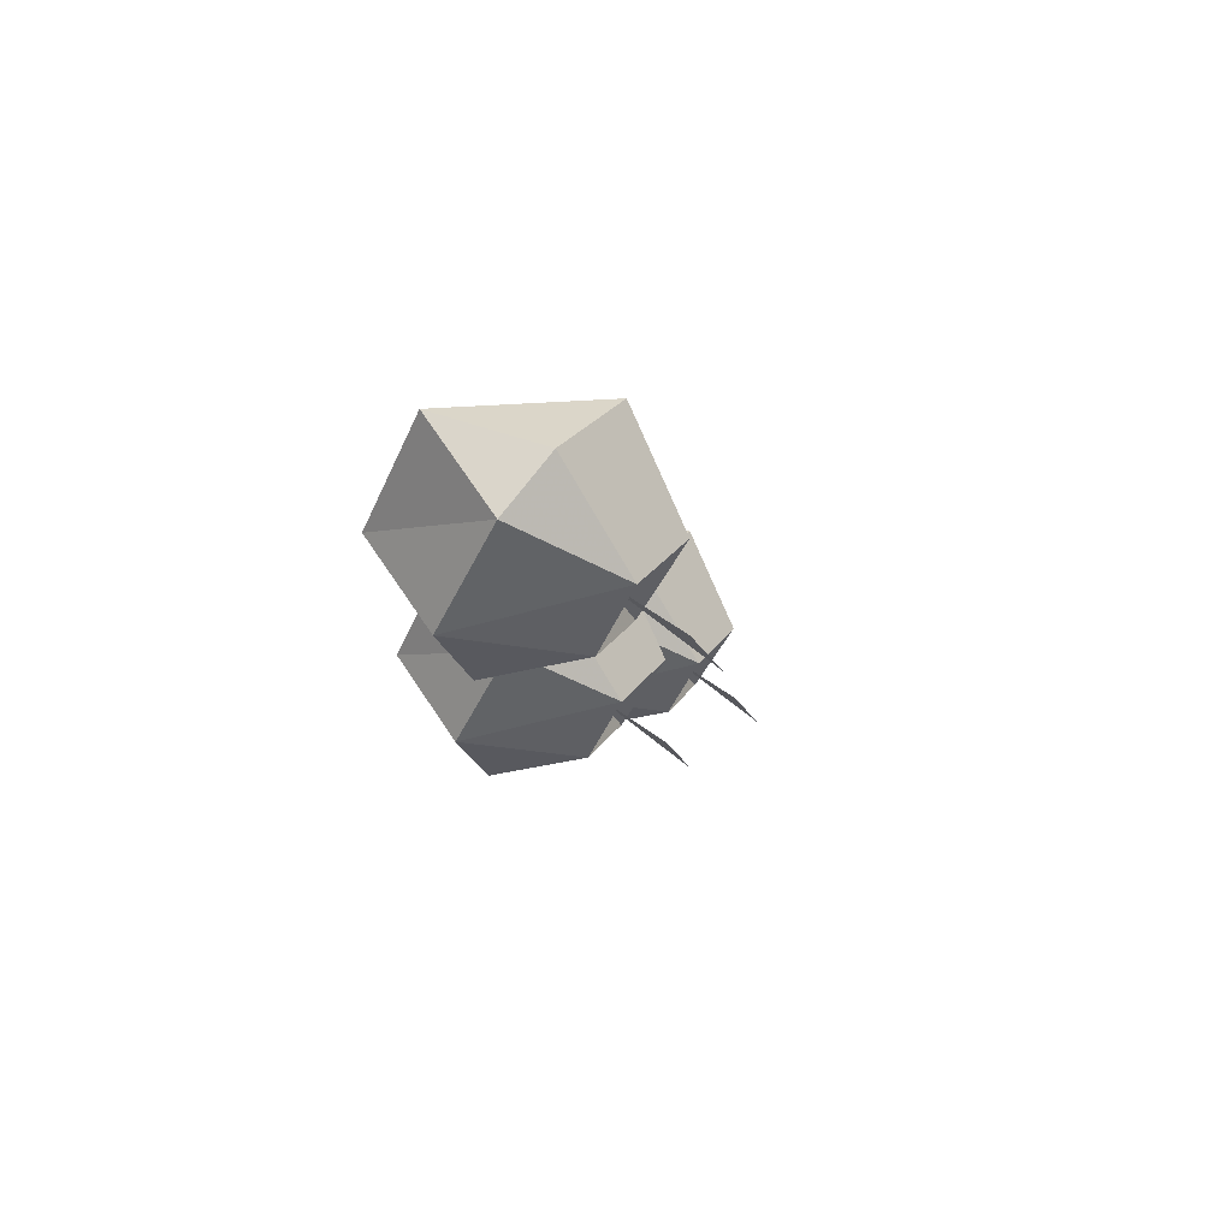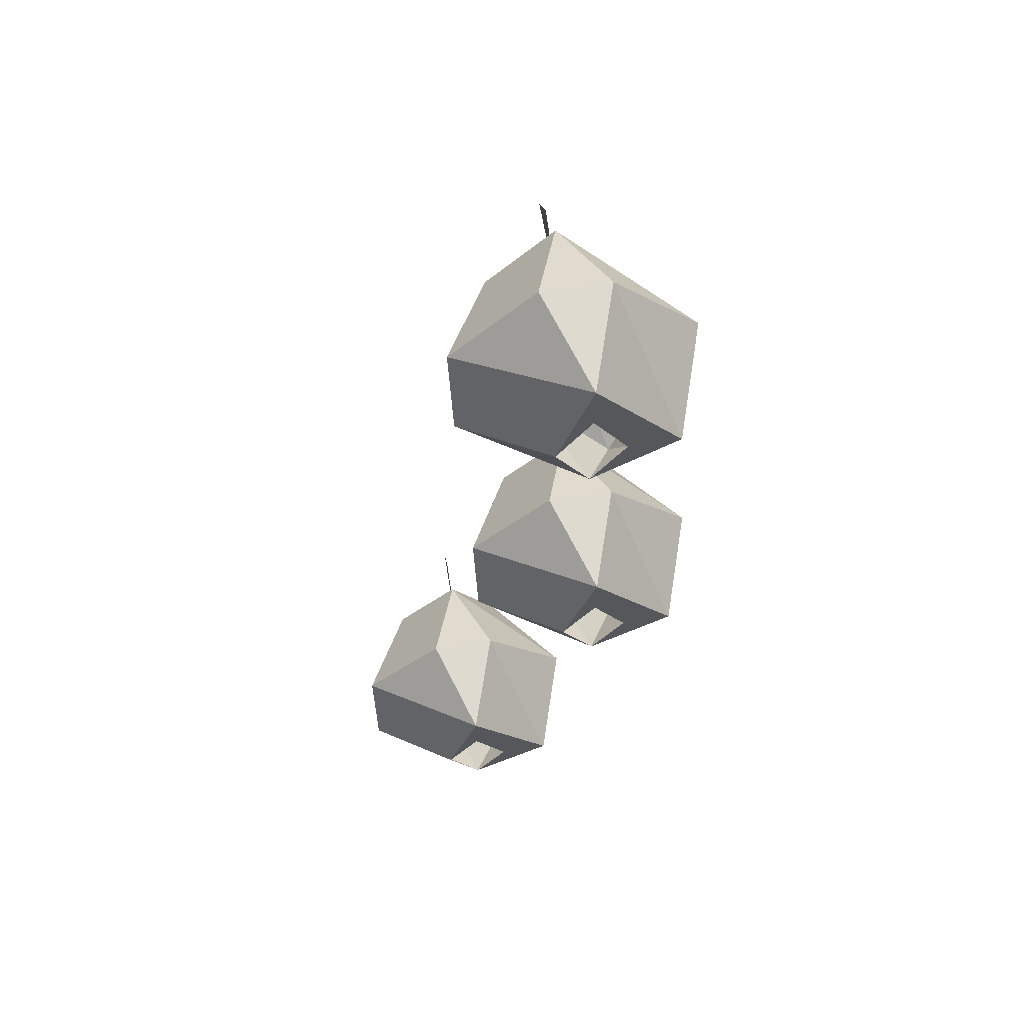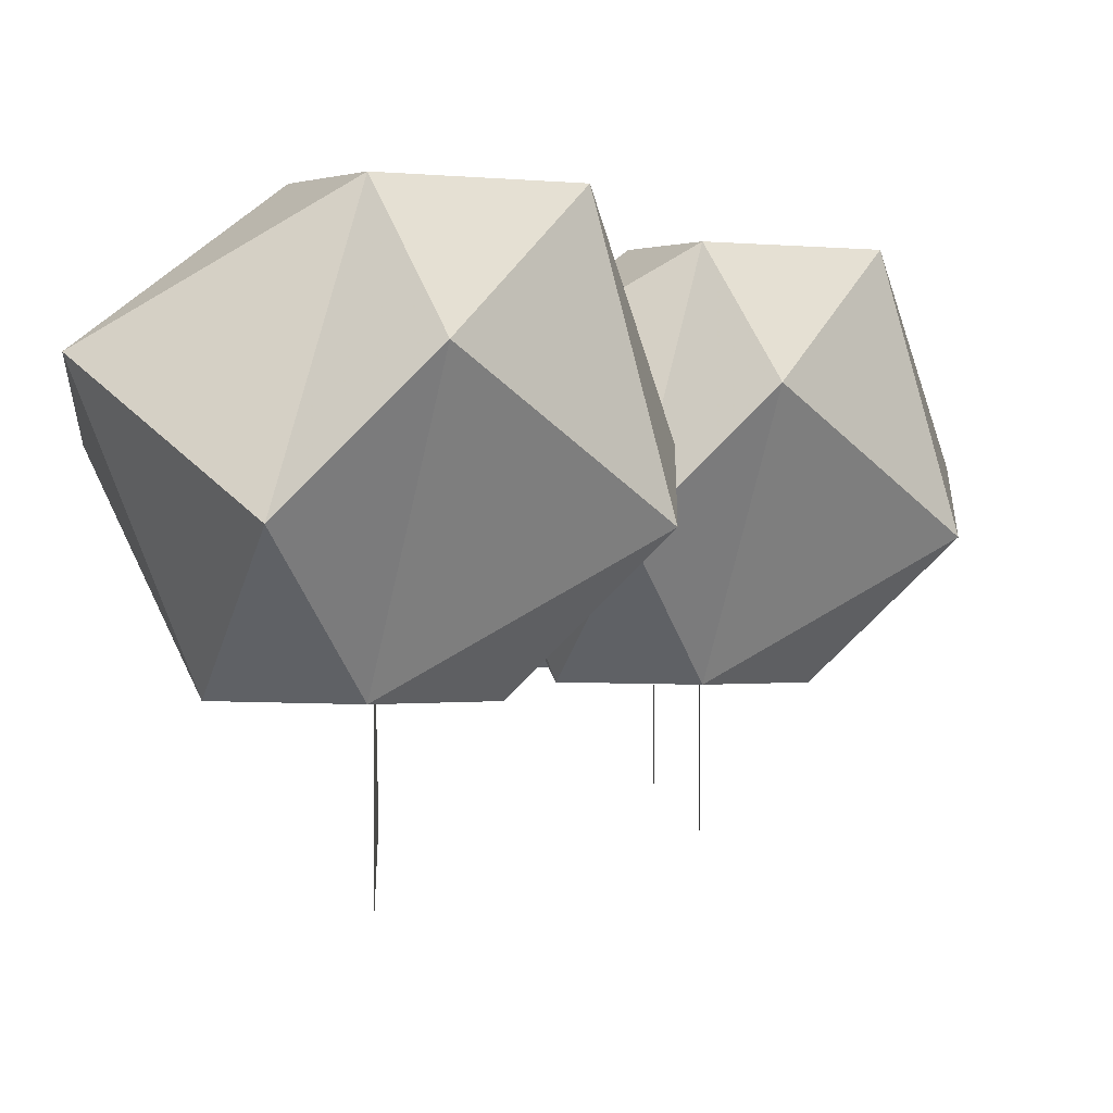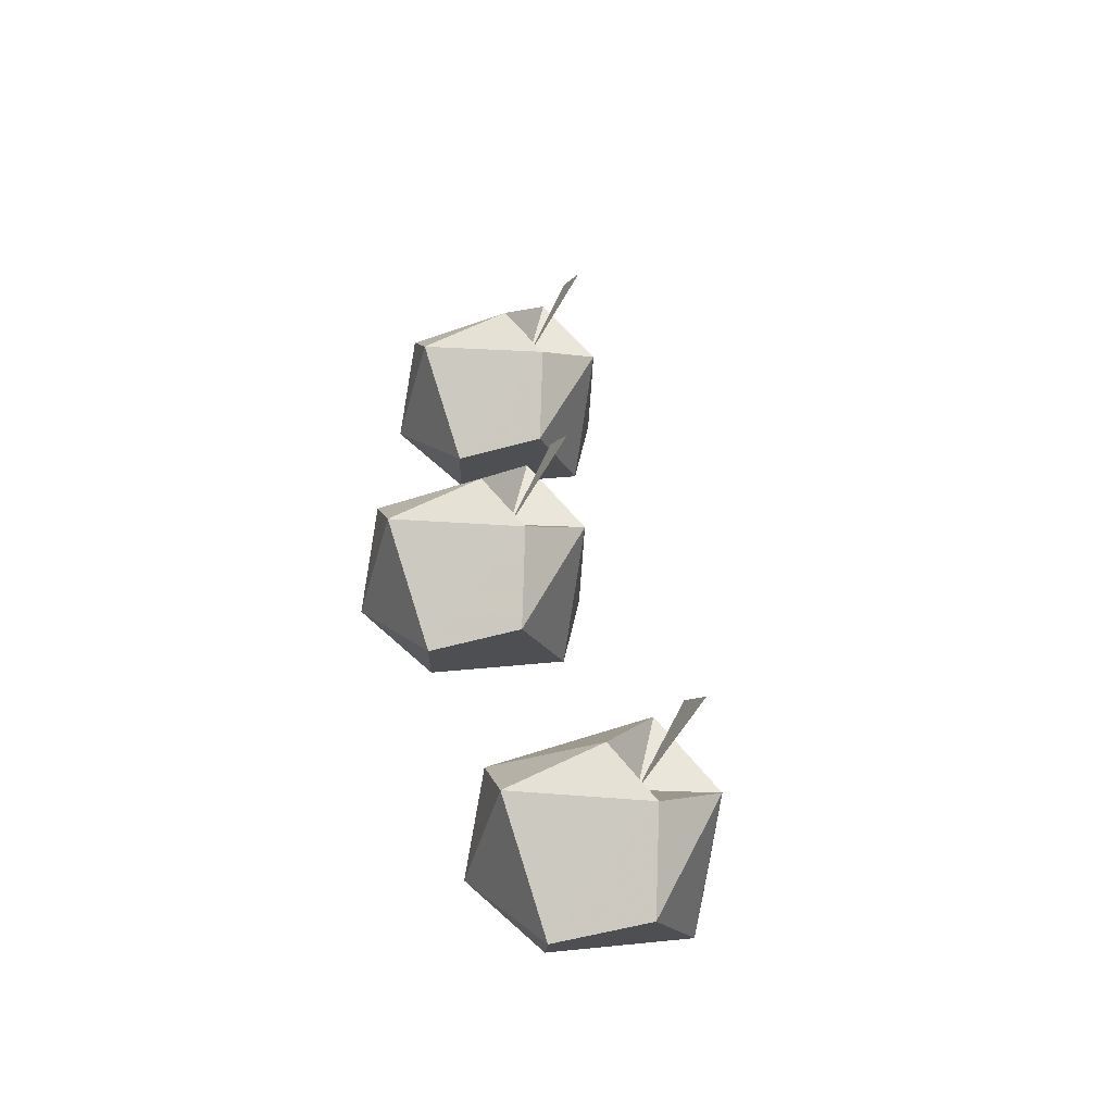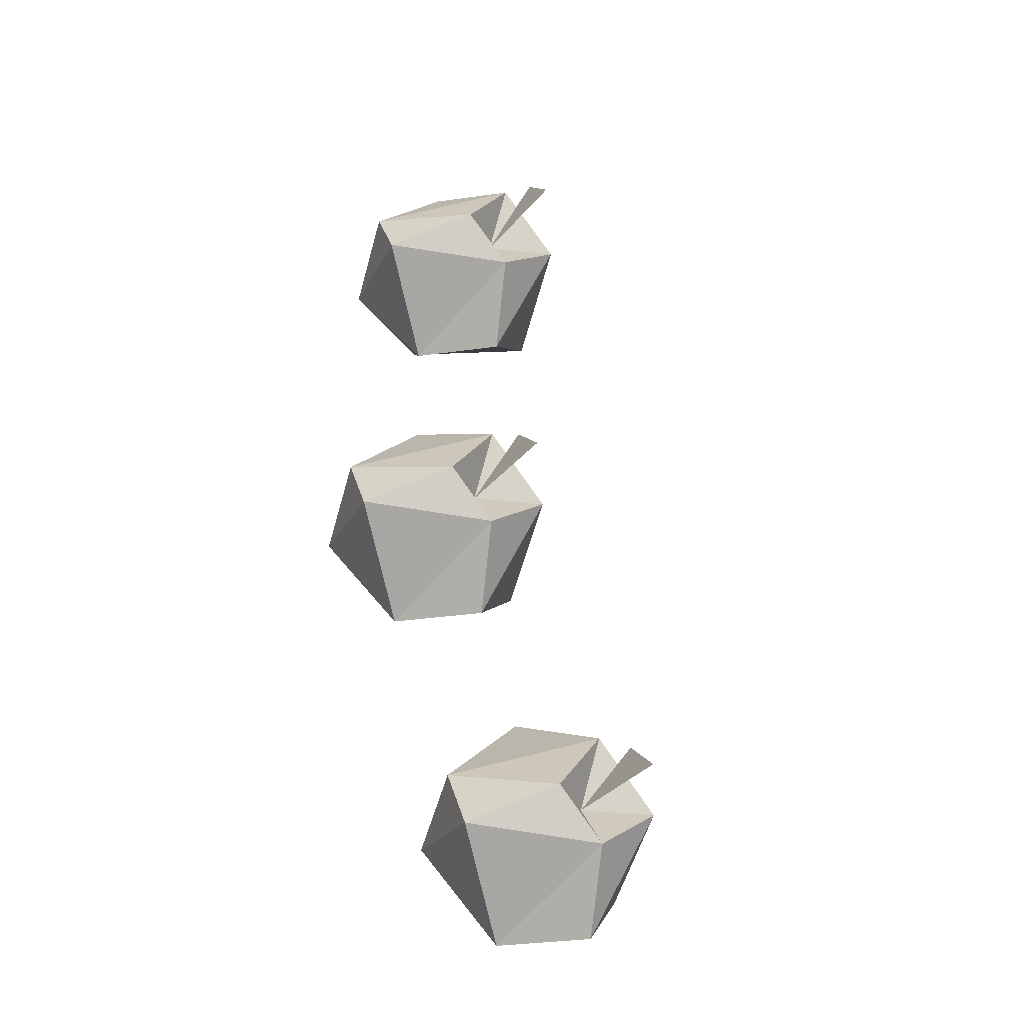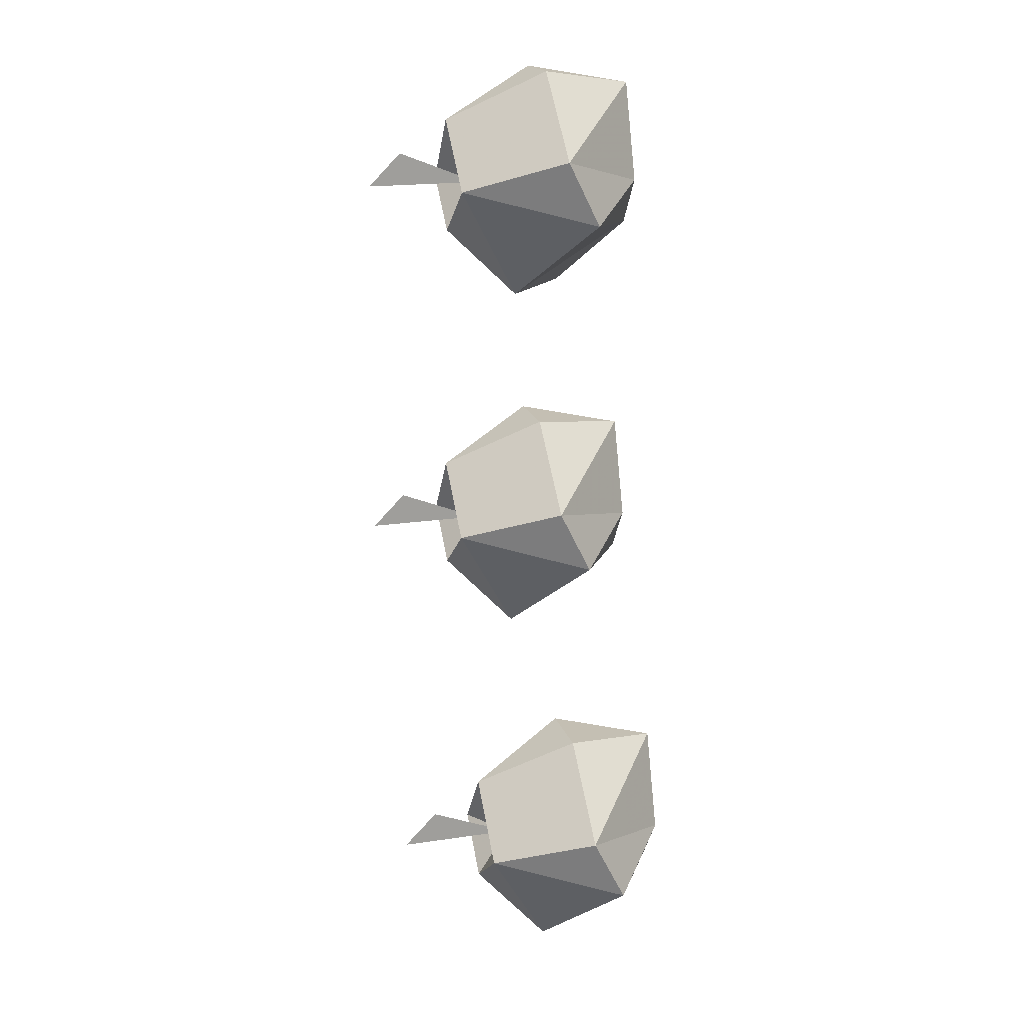
<metadata>
{"format":"obj","ext":"obj","renderer":"f3d","projection":"perspective","resolution":1024,"background":"white","views":[{"elev":76.9,"azim":-52.1,"up":"+Z"},{"elev":61.6,"azim":170.8,"up":"+Z"},{"elev":-0.4,"azim":-179.4,"up":"+Y"},{"elev":-57.0,"azim":-29.0,"up":"+Z"},{"elev":-36.4,"azim":-34.8,"up":"+Z"},{"elev":18.8,"azim":74.1,"up":"+Z"}]}
</metadata>
<code>
v 0.007812 -0.1328 0
v 0.007812 -0.1172 0.007812
v 0.007812 -0.1172 0.01562
v 0.007812 -0.07812 0
v 0.01562 -0.1328 0.1797
v 0.01562 -0.1172 0.1875
v 0.01562 -0.1172 0.1953
v 0.01562 -0.07812 0.1797
v 0.07031 -0.1328 -0.1562
v 0.07031 -0.1172 -0.1484
v 0.07031 -0.1172 -0.1406
v 0.07031 -0.07812 -0.1562
v 0.007812 0 0.04688
v -0.007812 -0.04688 0.05469
v 0.02344 -0.04688 0.05469
v 0.0625 -0.04688 0.01562
v 0.02344 0 0
v 0.007812 0 0.02344
v -0.007812 0 0
v -0.03125 0 0
v -0.04688 -0.04688 0.01562
v 0.007812 -0.09375 0.03125
v 0.03906 -0.09375 0
v 0.0625 -0.03125 -0.01562
v 0.007812 0 -0.02344
v 0.02344 -0.0625 -0.05469
v -0.007812 -0.03125 -0.05469
v -0.04688 -0.0625 -0.01562
v -0.01562 -0.09375 0
v 0.007812 -0.09375 -0.02344
v 0.01562 0 0.2266
v 0 -0.04688 0.2344
v 0.03125 -0.04688 0.2344
v 0.07031 -0.04688 0.1953
v 0.03125 0 0.1797
v 0.01562 0 0.2031
v 0 0 0.1797
v -0.02344 0 0.1797
v -0.03906 -0.04688 0.1953
v 0.01562 -0.09375 0.2109
v 0.04688 -0.09375 0.1797
v 0.07031 -0.03125 0.1641
v 0.01562 0 0.1562
v 0.03125 -0.0625 0.125
v 0 -0.03125 0.125
v -0.03906 -0.0625 0.1641
v -0.007812 -0.09375 0.1797
v 0.01562 -0.09375 0.1562
v 0.07031 0 -0.1094
v 0.05469 -0.04688 -0.1016
v 0.08594 -0.04688 -0.1016
v 0.125 -0.04688 -0.1406
v 0.08594 0 -0.1562
v 0.07031 0 -0.1328
v 0.05469 0 -0.1562
v 0.03125 0 -0.1562
v 0.01562 -0.04688 -0.1406
v 0.07031 -0.09375 -0.125
v 0.1016 -0.09375 -0.1562
v 0.125 -0.03125 -0.1719
v 0.07031 0 -0.1797
v 0.08594 -0.0625 -0.2109
v 0.05469 -0.03125 -0.2109
v 0.01562 -0.0625 -0.1719
v 0.04688 -0.09375 -0.1562
v 0.07031 -0.09375 -0.1797
v 0.25 0 0.25
v 0.25 0 0.25
v 0.25 0 0.25
v 0.25 0 0.25
f 1 2 3
f 1 3 1
f 1 1 4
f 1 4 2
f 2 4 3
f 3 4 1
f 5 6 7
f 5 7 5
f 5 5 8
f 5 8 6
f 6 8 7
f 7 8 5
f 9 10 11
f 9 11 9
f 9 9 12
f 9 12 10
f 10 12 11
f 11 12 9
f 13 14 15
f 13 15 16
f 13 16 17
f 13 17 18
f 13 18 19
f 13 19 20
f 13 20 14
f 14 20 21
f 14 21 22
f 14 22 15
f 15 22 16
f 16 22 23
f 16 23 24
f 16 24 17
f 17 24 25
f 25 24 26
f 25 26 27
f 25 27 25
f 25 27 20
f 25 20 19
f 20 28 21
f 21 28 29
f 21 29 22
f 22 29 4
f 22 4 23
f 23 4 30
f 23 30 26
f 23 26 24
f 27 28 20
f 28 27 30
f 28 30 29
f 29 30 4
f 26 30 27
f 31 32 33
f 31 33 34
f 31 34 35
f 31 35 36
f 31 36 37
f 31 37 38
f 31 38 32
f 32 38 39
f 32 39 40
f 32 40 33
f 33 40 34
f 34 40 41
f 34 41 42
f 34 42 35
f 35 42 43
f 43 42 44
f 43 44 45
f 43 45 43
f 43 45 38
f 43 38 37
f 38 46 39
f 39 46 47
f 39 47 40
f 40 47 8
f 40 8 41
f 41 8 48
f 41 48 44
f 41 44 42
f 45 46 38
f 46 45 48
f 46 48 47
f 47 48 8
f 44 48 45
f 49 50 51
f 49 51 52
f 49 52 53
f 49 53 54
f 49 54 55
f 49 55 56
f 49 56 50
f 50 56 57
f 50 57 58
f 50 58 51
f 51 58 52
f 52 58 59
f 52 59 60
f 52 60 53
f 53 60 61
f 61 60 62
f 61 62 63
f 61 63 61
f 61 63 56
f 61 56 55
f 56 64 57
f 57 64 65
f 57 65 58
f 58 65 12
f 58 12 59
f 59 12 66
f 59 66 62
f 59 62 60
f 63 64 56
f 64 63 66
f 64 66 65
f 65 66 12
f 62 66 63

</code>
